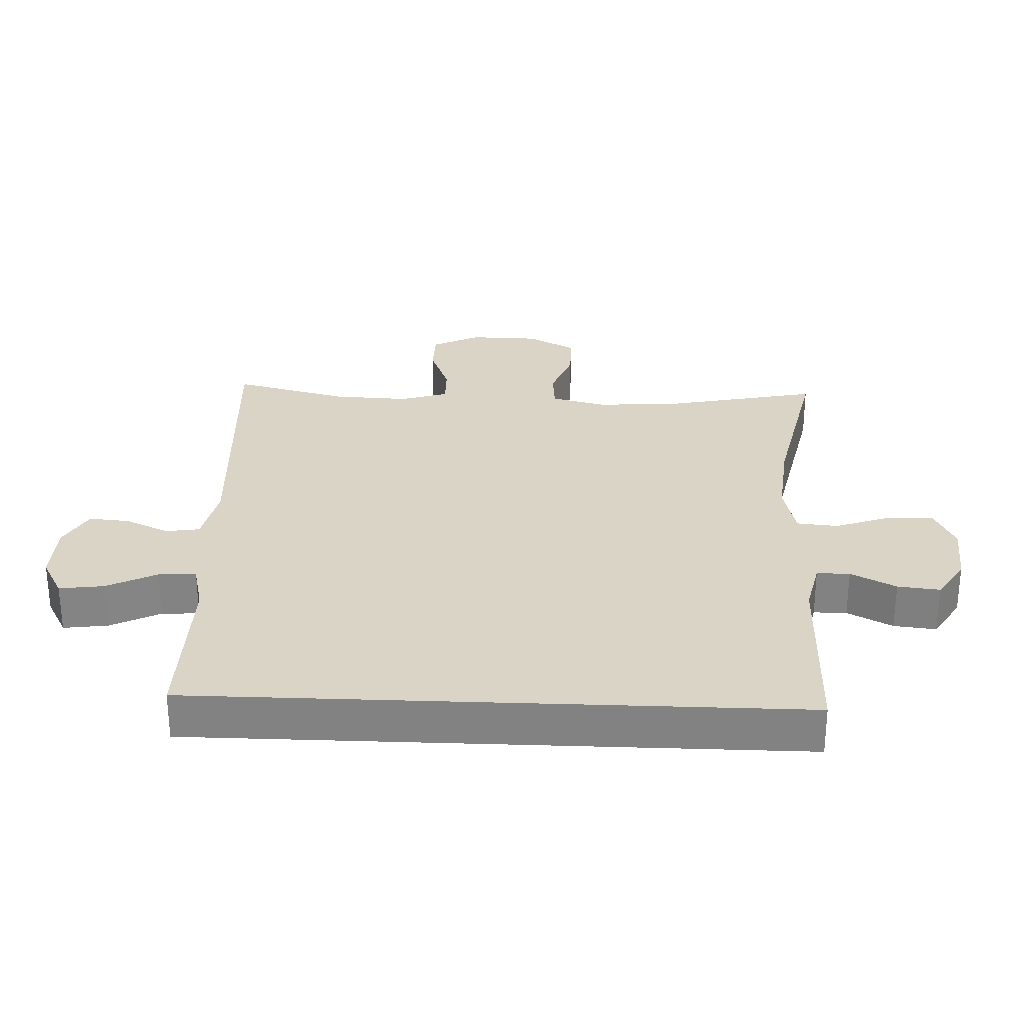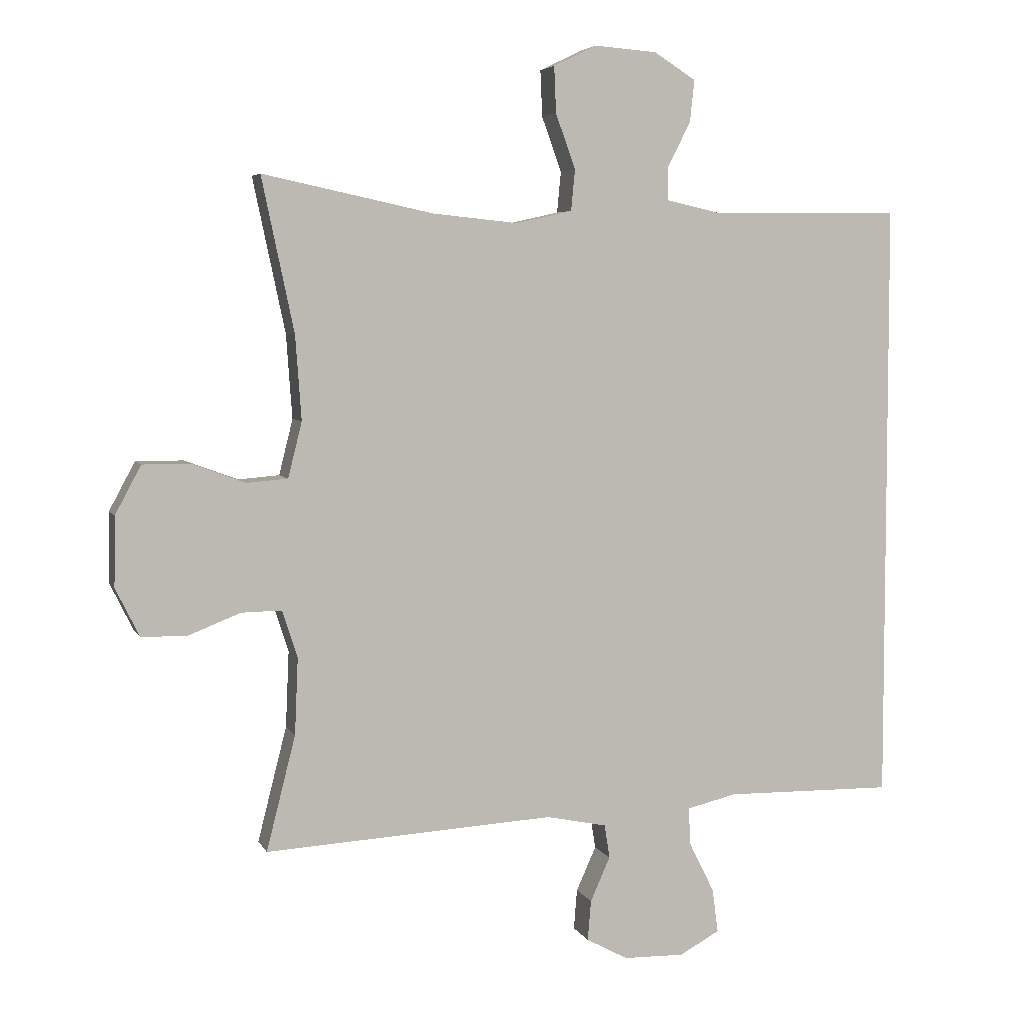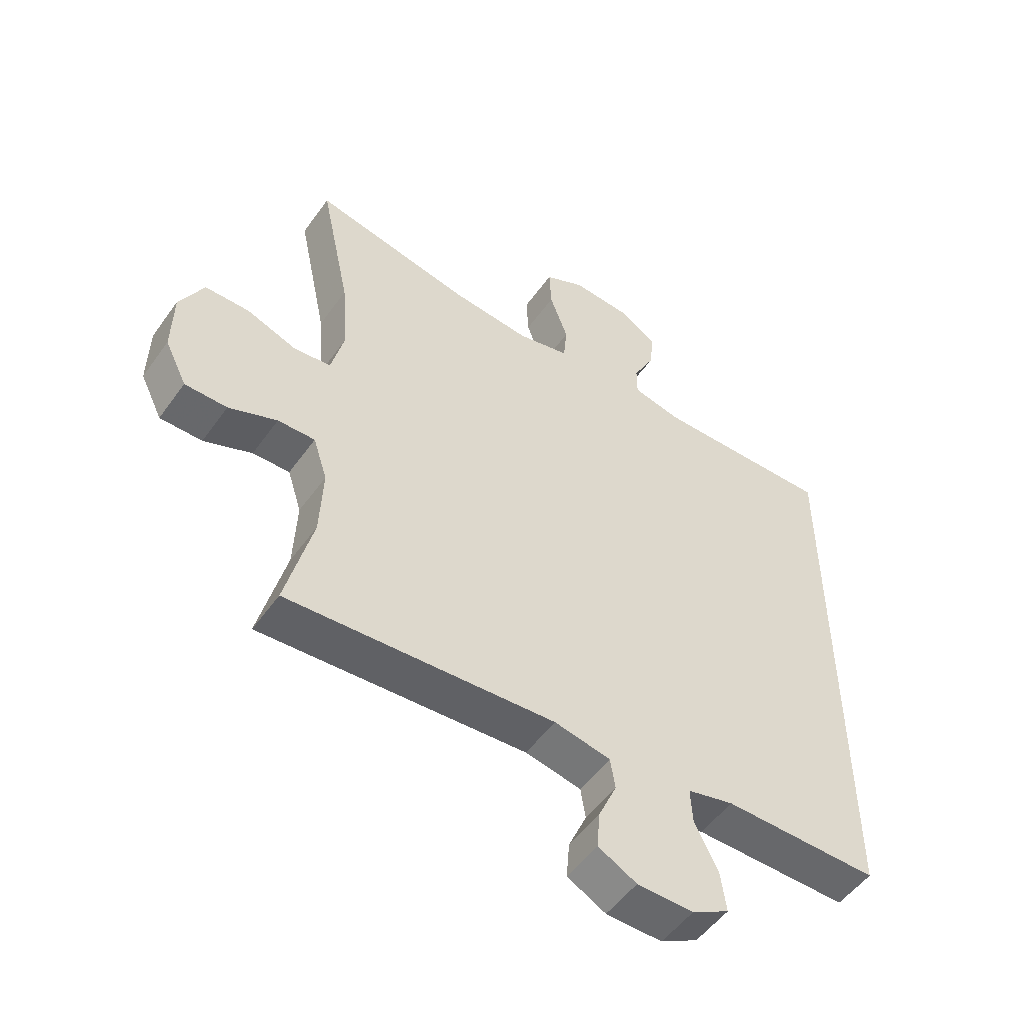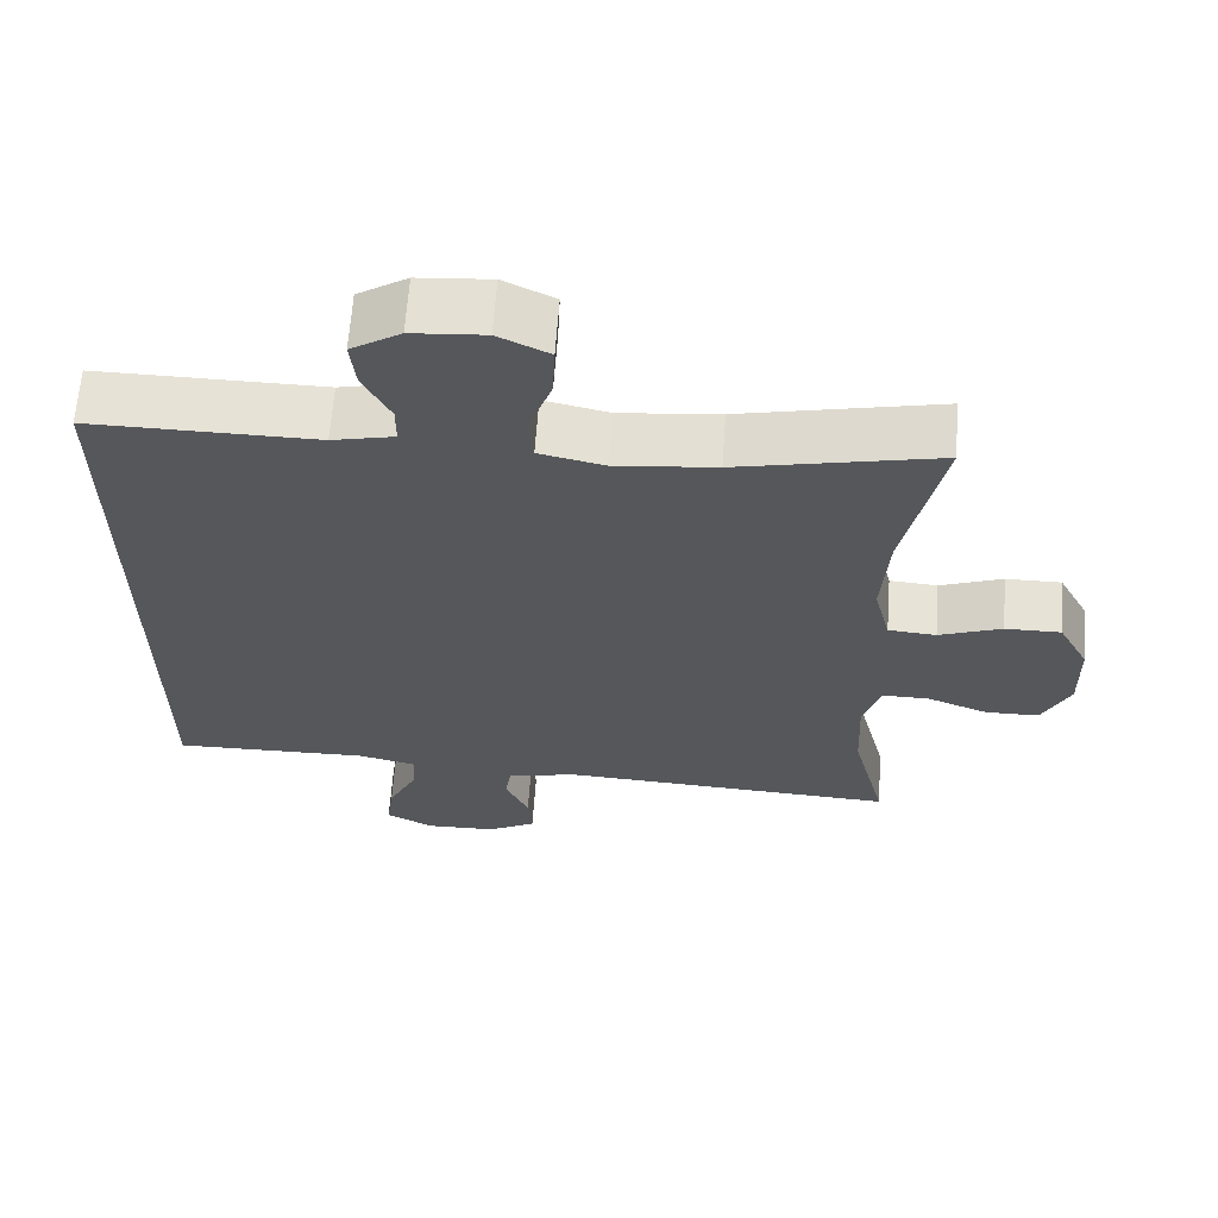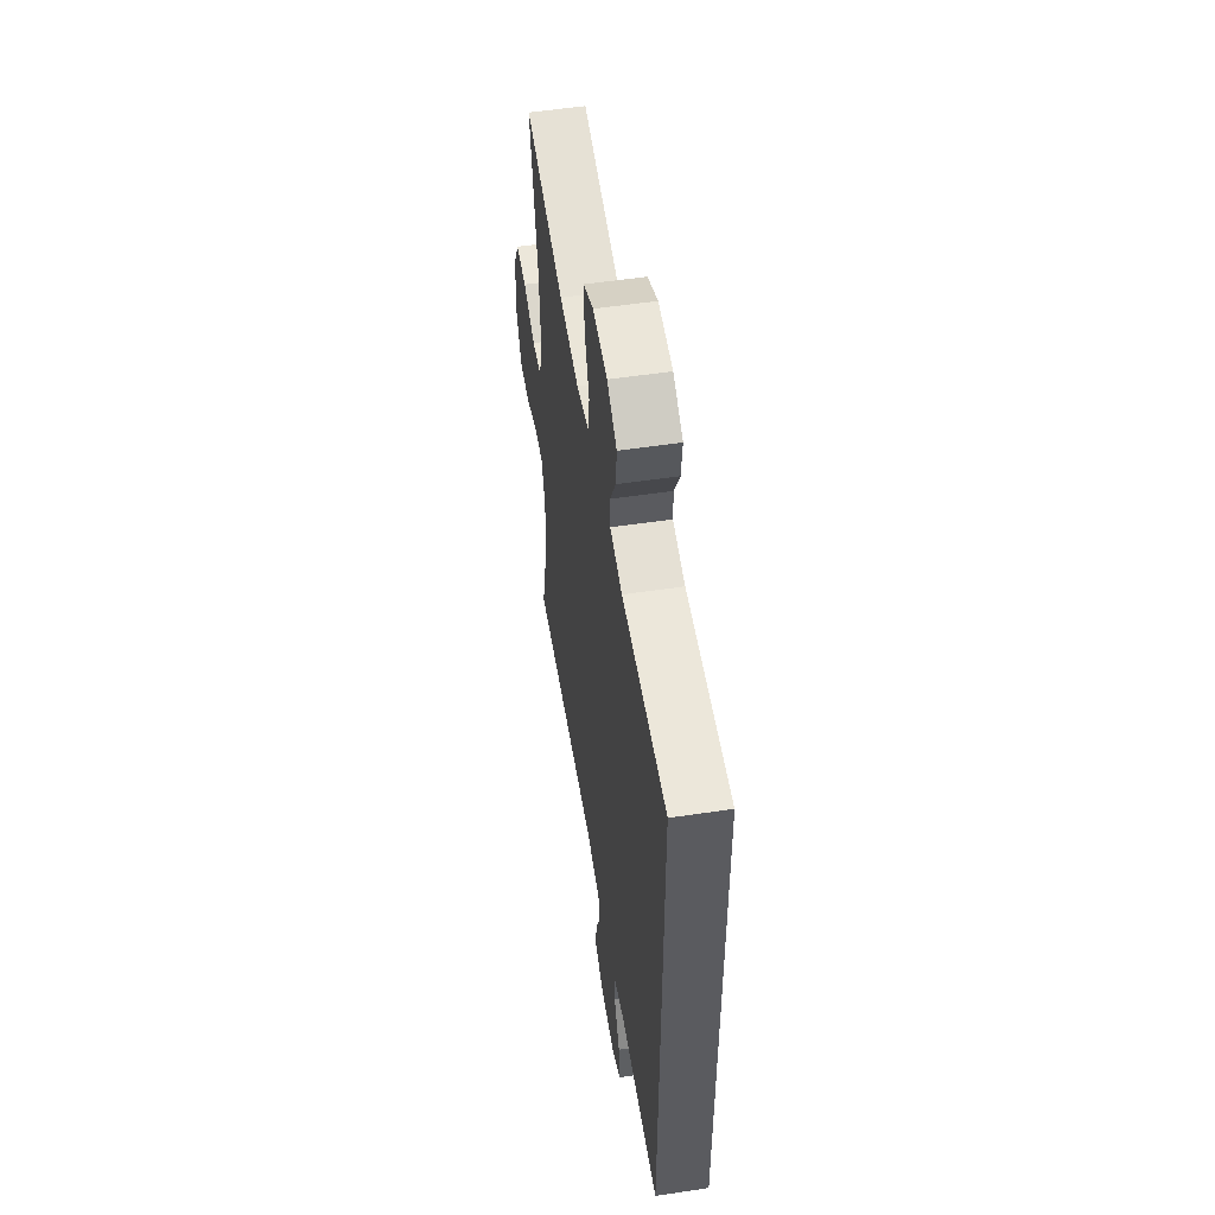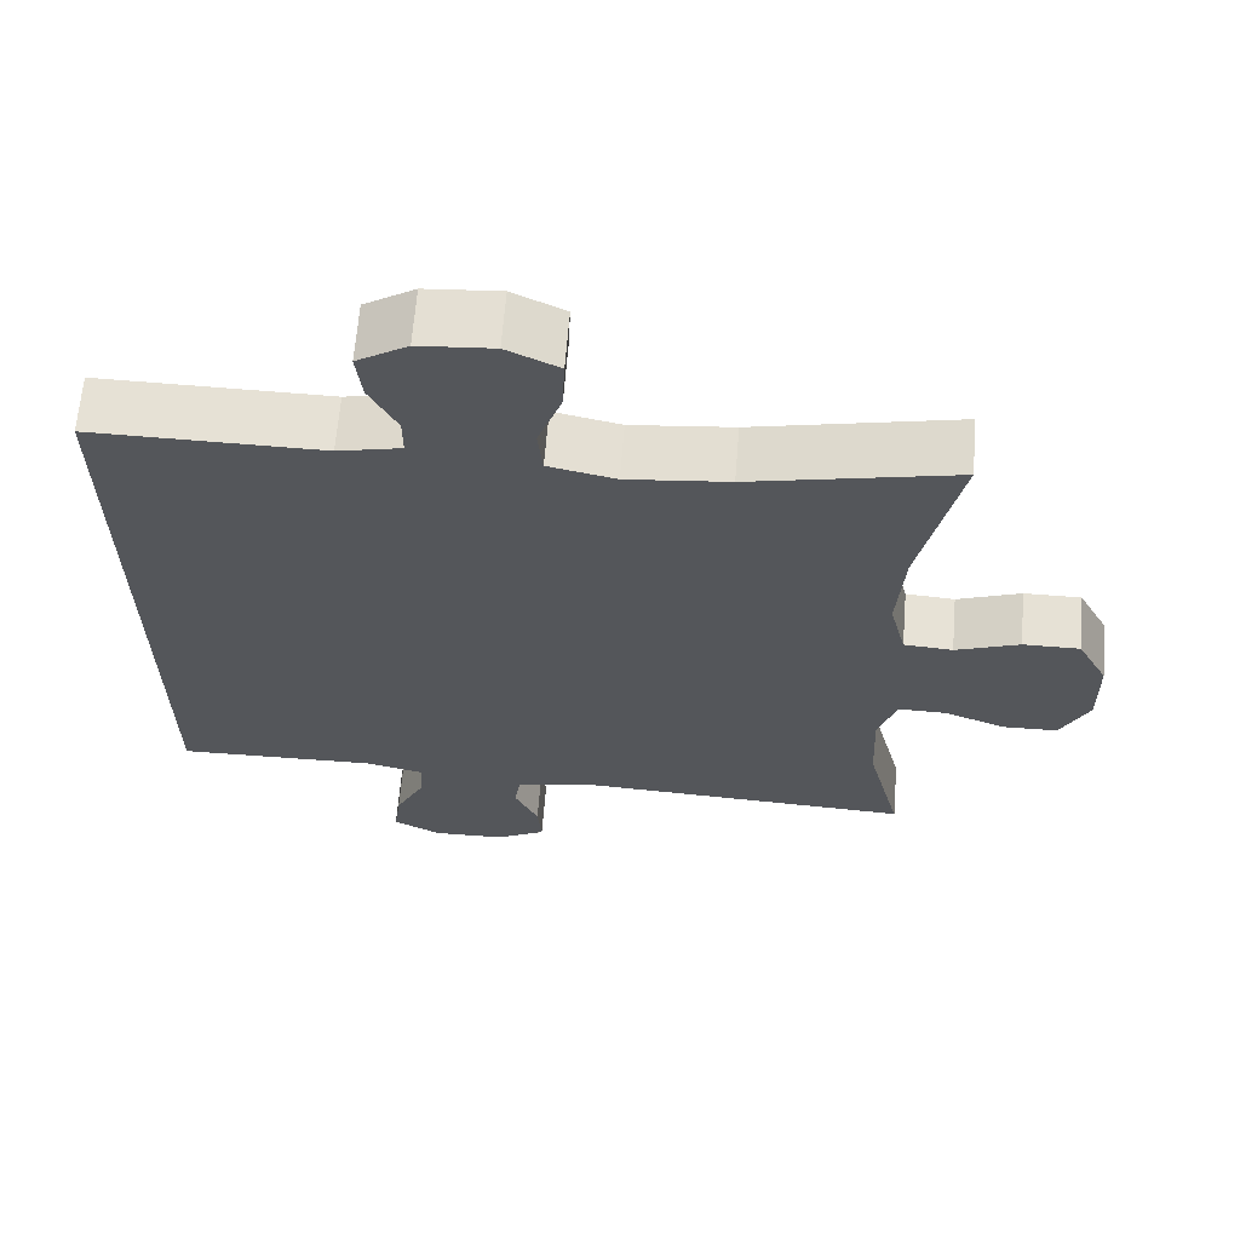
<metadata>
{"format":"obj","ext":"obj","renderer":"f3d","projection":"perspective","resolution":1024,"background":"white","views":[{"elev":28.9,"azim":-87.7,"up":"+Y"},{"elev":5.2,"azim":163.5,"up":"+Z"},{"elev":-51.9,"azim":145.5,"up":"+Z"},{"elev":63.6,"azim":4.1,"up":"+Z"},{"elev":53.6,"azim":-99.1,"up":"+Z"},{"elev":64.4,"azim":4.6,"up":"+Z"}]}
</metadata>
<code>
v -0.5 0.07 -0.462
v -0.5 0.07 0.454
v -0.208 0.07 0.451
v -0.128 0.07 0.469
v -0.128 0.07 0.519
v -0.163 0.07 0.587
v -0.17 0.07 0.651
v -0.106 0.07 0.691
v -0.012 0.07 0.698
v 0.054 0.07 0.666
v 0.051 0.07 0.596
v 0.021 0.07 0.513
v 0.027 0.07 0.451
v 0.112 0.07 0.432
v 0.241 0.07 0.445
v 0.5 0.07 0.5
v 0.451 0.07 0.267
v 0.442 0.07 0.14
v 0.463 0.07 0.056
v 0.525 0.07 0.051
v 0.606 0.07 0.081
v 0.678 0.07 0.081
v 0.717 0.07 0.008
v 0.719 0.07 -0.097
v 0.683 0.07 -0.17
v 0.614 0.07 -0.171
v 0.535 0.07 -0.14
v 0.474 0.07 -0.139
v 0.451 0.07 -0.211
v 0.456 0.07 -0.326
v 0.5 0.07 -0.5
v 0.062 0.07 -0.475
v -0.03 0.07 -0.494
v -0.038 0.07 -0.545
v -0.008 0.07 -0.612
v -0.003 0.07 -0.673
v -0.066 0.07 -0.707
v -0.158 0.07 -0.709
v -0.219 0.07 -0.676
v -0.21 0.07 -0.609
v -0.172 0.07 -0.533
v -0.169 0.07 -0.476
v -0.245 0.07 -0.458
v -0.5 0 -0.462
v -0.5 0 0.454
v -0.208 0 0.451
v -0.128 0 0.469
v -0.128 0 0.519
v -0.163 0 0.587
v -0.17 0 0.651
v -0.106 0 0.691
v -0.012 0 0.698
v 0.054 0 0.666
v 0.051 0 0.596
v 0.021 0 0.513
v 0.027 0 0.451
v 0.112 0 0.432
v 0.241 0 0.445
v 0.5 0 0.5
v 0.451 0 0.267
v 0.442 0 0.14
v 0.463 0 0.056
v 0.525 0 0.051
v 0.606 0 0.081
v 0.678 0 0.081
v 0.717 0 0.008
v 0.719 0 -0.097
v 0.683 0 -0.17
v 0.614 0 -0.171
v 0.535 0 -0.14
v 0.474 0 -0.139
v 0.451 0 -0.211
v 0.456 0 -0.326
v 0.5 0 -0.5
v 0.062 0 -0.475
v -0.03 0 -0.494
v -0.038 0 -0.545
v -0.008 0 -0.612
v -0.003 0 -0.673
v -0.066 0 -0.707
v -0.158 0 -0.709
v -0.219 0 -0.676
v -0.21 0 -0.609
v -0.172 0 -0.533
v -0.169 0 -0.476
v -0.245 0 -0.458
f 39 40 41
f 38 39 41
f 37 38 41
f 36 37 41
f 35 36 41
f 34 35 41
f 33 34 41 42
f 32 33 42 43
f 30 31 32
f 29 30 32 43
f 25 26 27
f 24 25 27
f 23 24 27
f 22 23 27
f 21 22 27
f 20 21 27
f 19 20 27 28
f 1 2 3
f 43 1 3
f 29 43 3
f 28 29 3
f 19 28 3
f 18 19 3
f 10 11 12
f 9 10 12
f 8 9 12
f 7 8 12
f 6 7 12
f 5 6 12
f 4 5 12 13
f 4 13 14
f 3 4 14
f 18 3 14
f 17 18 14
f 17 14 15
f 15 16 17
f 84 83 82
f 84 82 81
f 84 81 80
f 84 80 79
f 84 79 78
f 84 78 77
f 85 84 77 76
f 86 85 76 75
f 75 74 73
f 86 75 73 72
f 70 69 68
f 70 68 67
f 70 67 66
f 70 66 65
f 70 65 64
f 70 64 63
f 71 70 63 62
f 46 45 44
f 46 44 86
f 46 86 72
f 46 72 71
f 46 71 62
f 46 62 61
f 55 54 53
f 55 53 52
f 55 52 51
f 55 51 50
f 55 50 49
f 55 49 48
f 56 55 48 47
f 57 56 47
f 57 47 46
f 57 46 61
f 57 61 60
f 58 57 60
f 60 59 58
f 1 44 45 2
f 2 45 46 3
f 3 46 47 4
f 4 47 48 5
f 5 48 49 6
f 6 49 50 7
f 7 50 51 8
f 8 51 52 9
f 9 52 53 10
f 10 53 54 11
f 11 54 55 12
f 12 55 56 13
f 13 56 57 14
f 14 57 58 15
f 15 58 59 16
f 16 59 60 17
f 17 60 61 18
f 18 61 62 19
f 19 62 63 20
f 20 63 64 21
f 21 64 65 22
f 22 65 66 23
f 23 66 67 24
f 24 67 68 25
f 25 68 69 26
f 26 69 70 27
f 27 70 71 28
f 28 71 72 29
f 29 72 73 30
f 30 73 74 31
f 31 74 75 32
f 32 75 76 33
f 33 76 77 34
f 34 77 78 35
f 35 78 79 36
f 36 79 80 37
f 37 80 81 38
f 38 81 82 39
f 39 82 83 40
f 40 83 84 41
f 41 84 85 42
f 42 85 86 43
f 43 86 44 1

</code>
